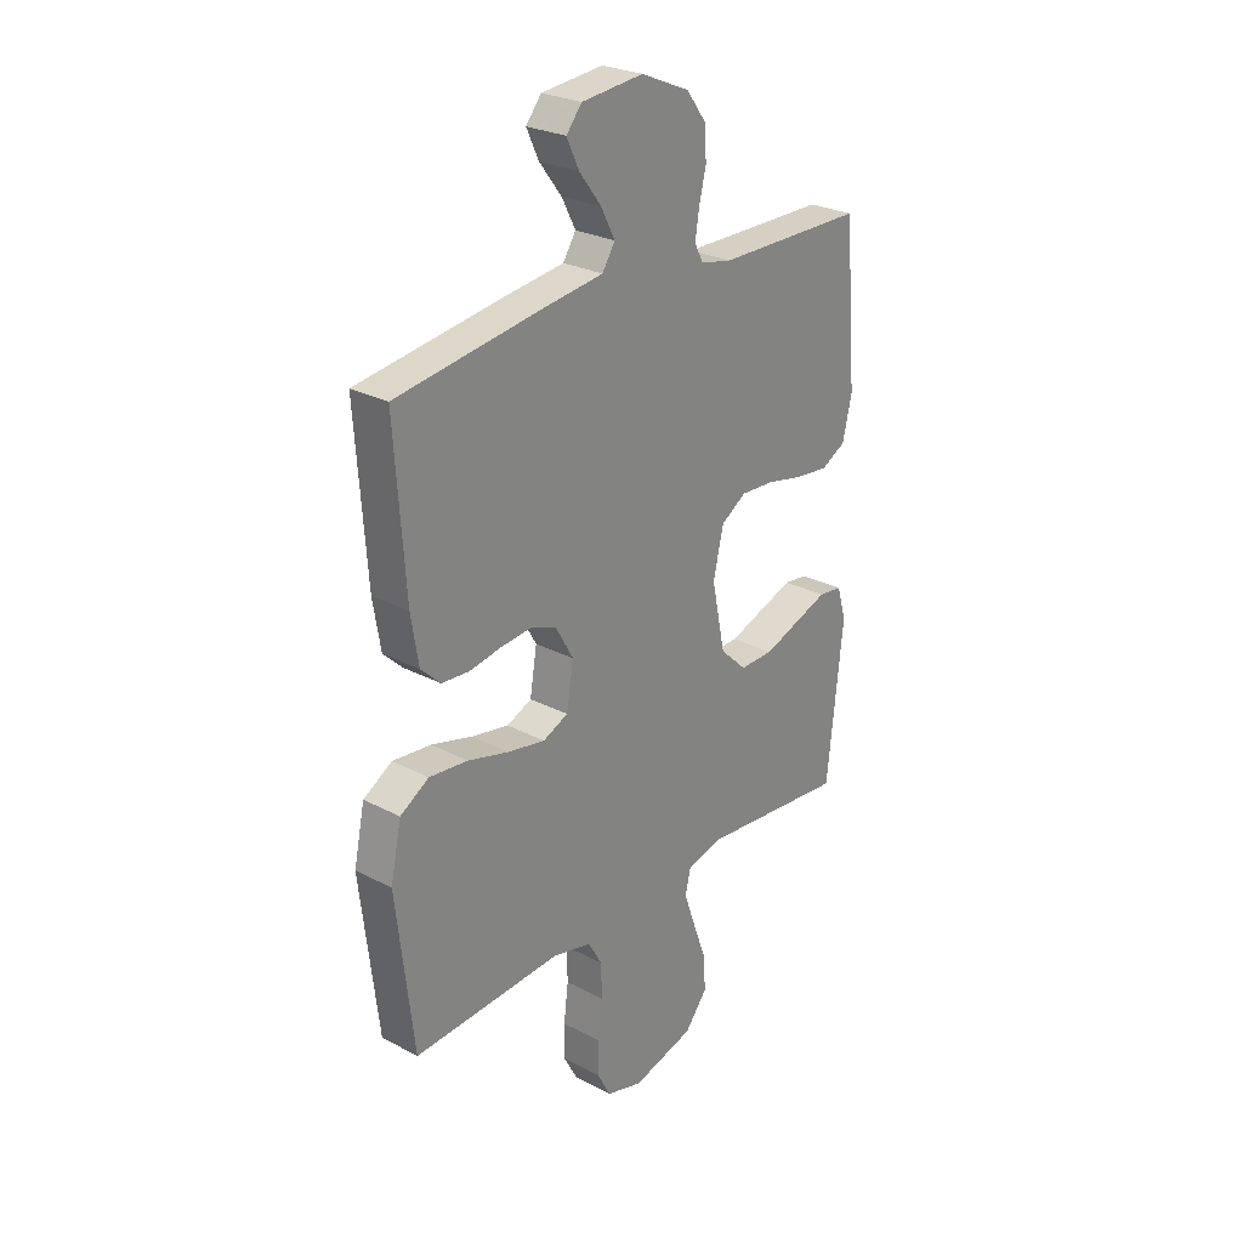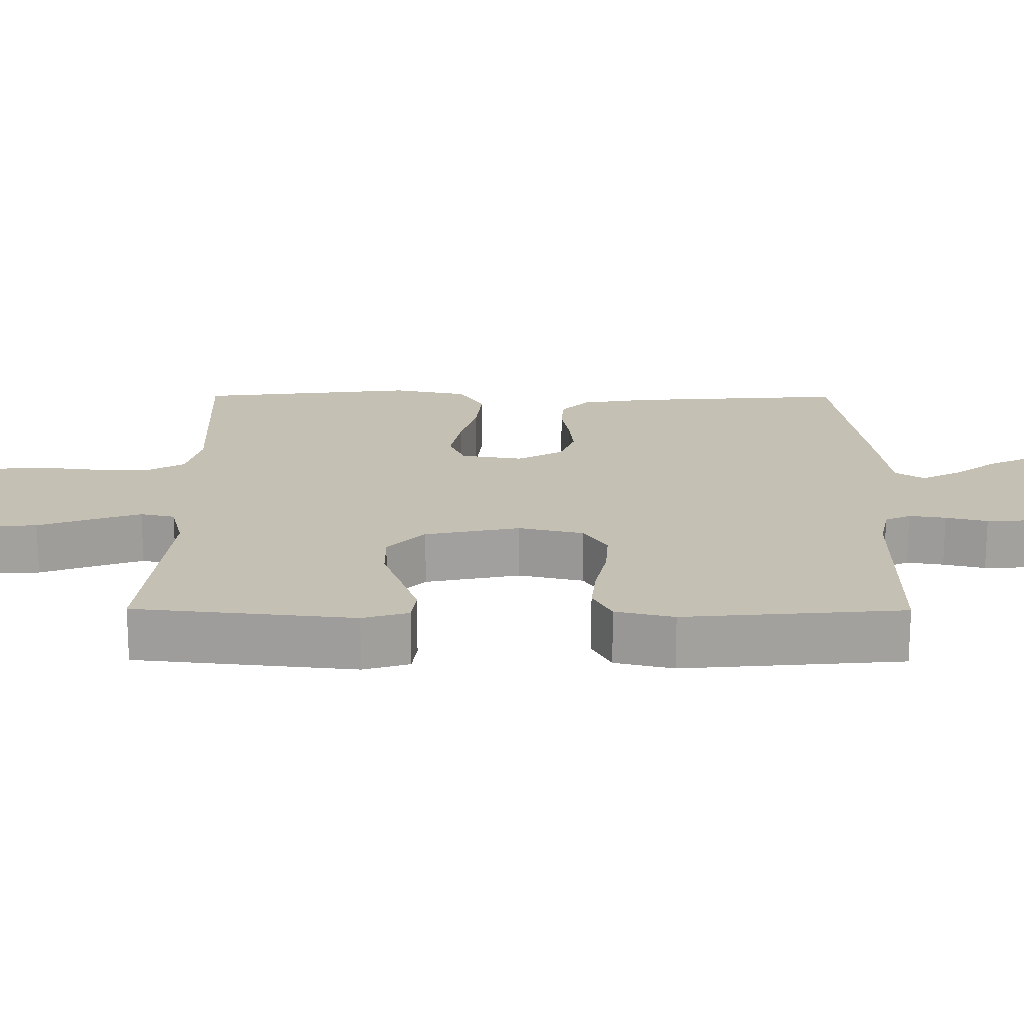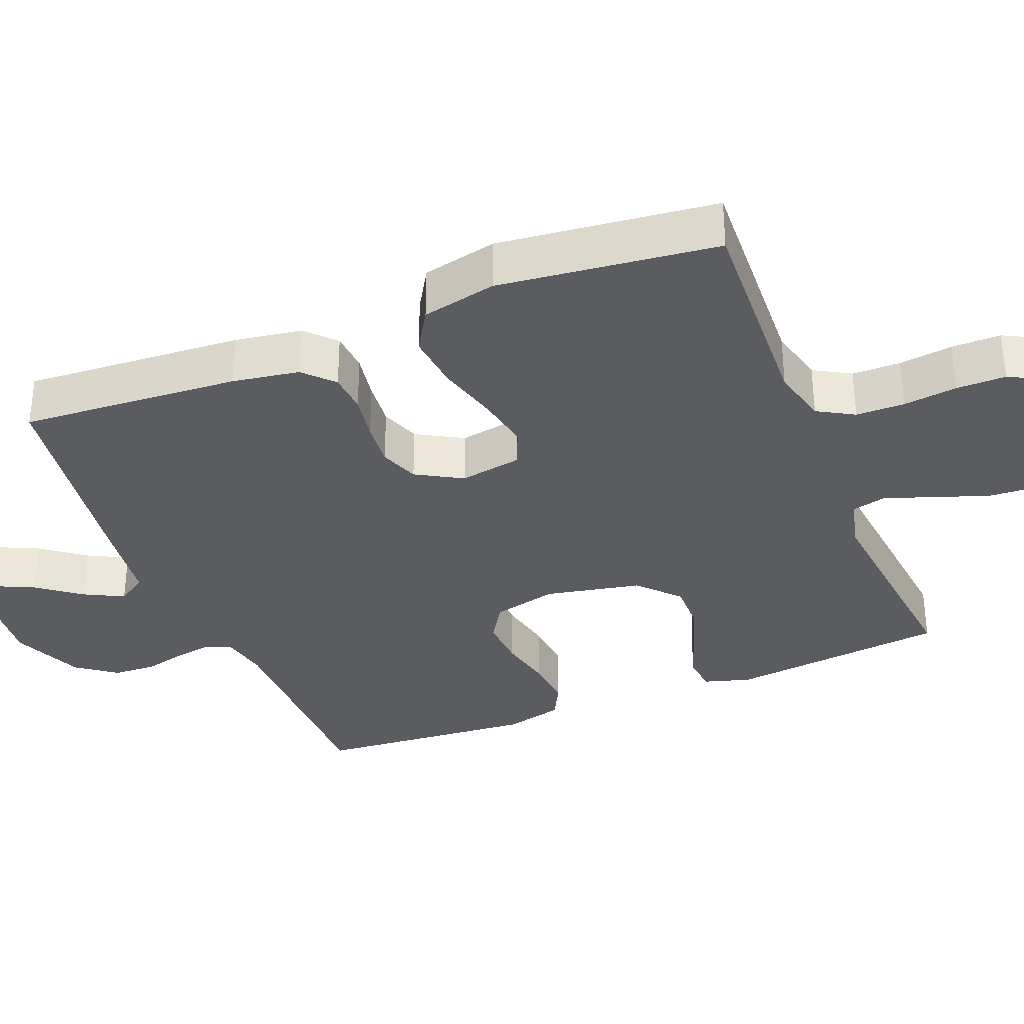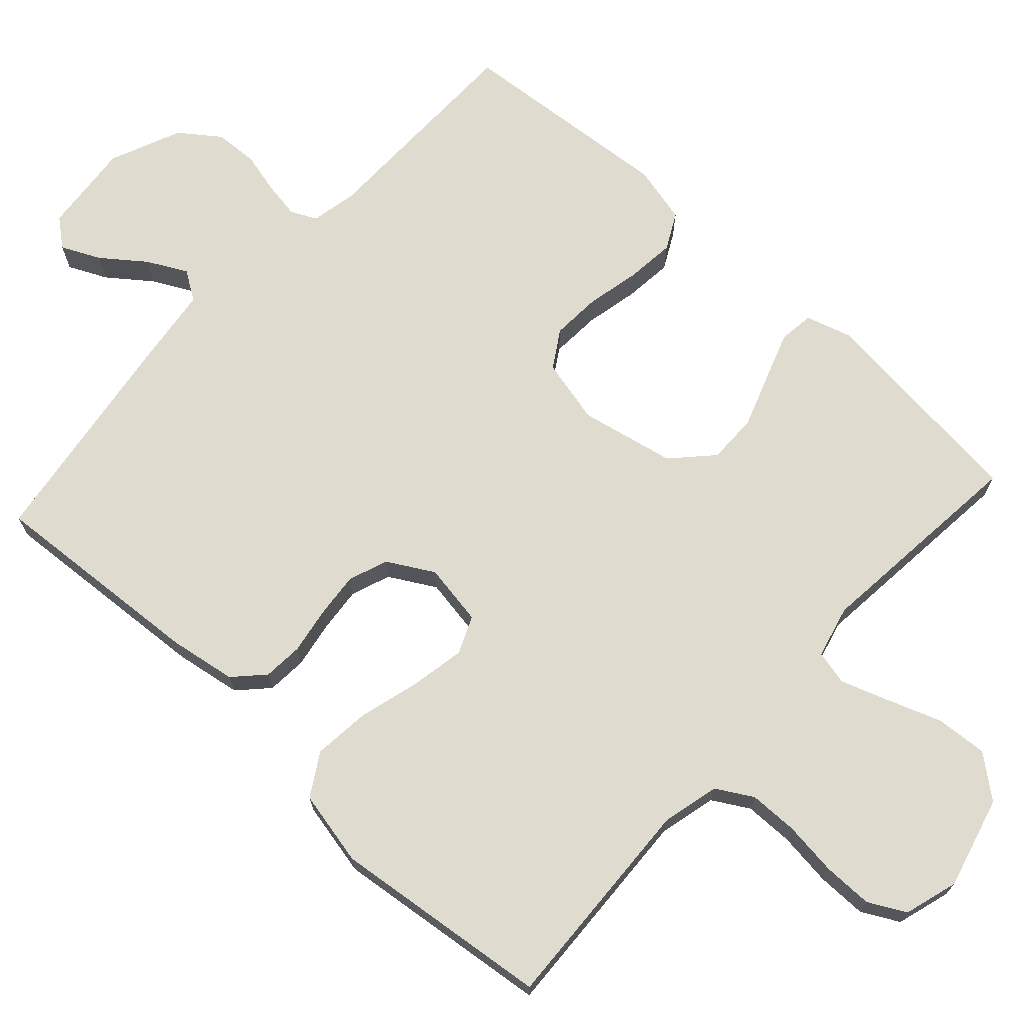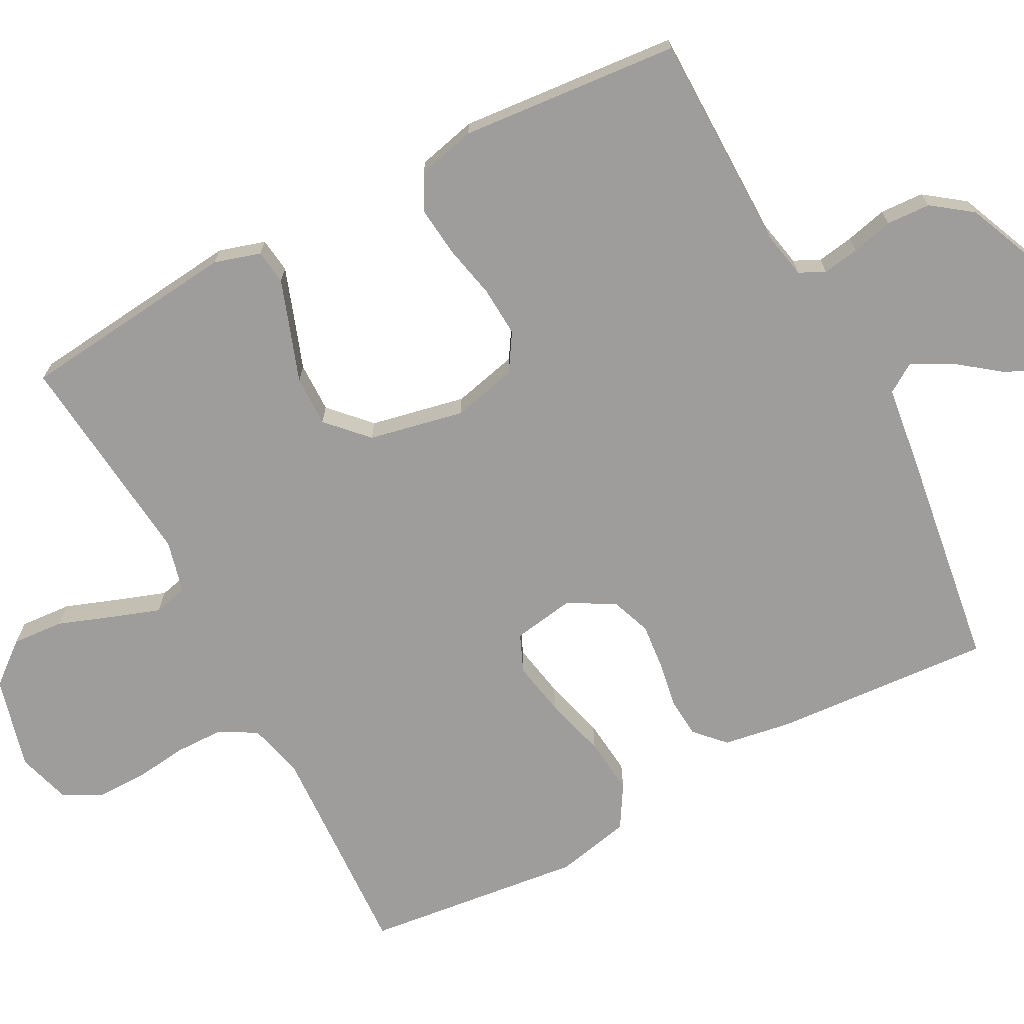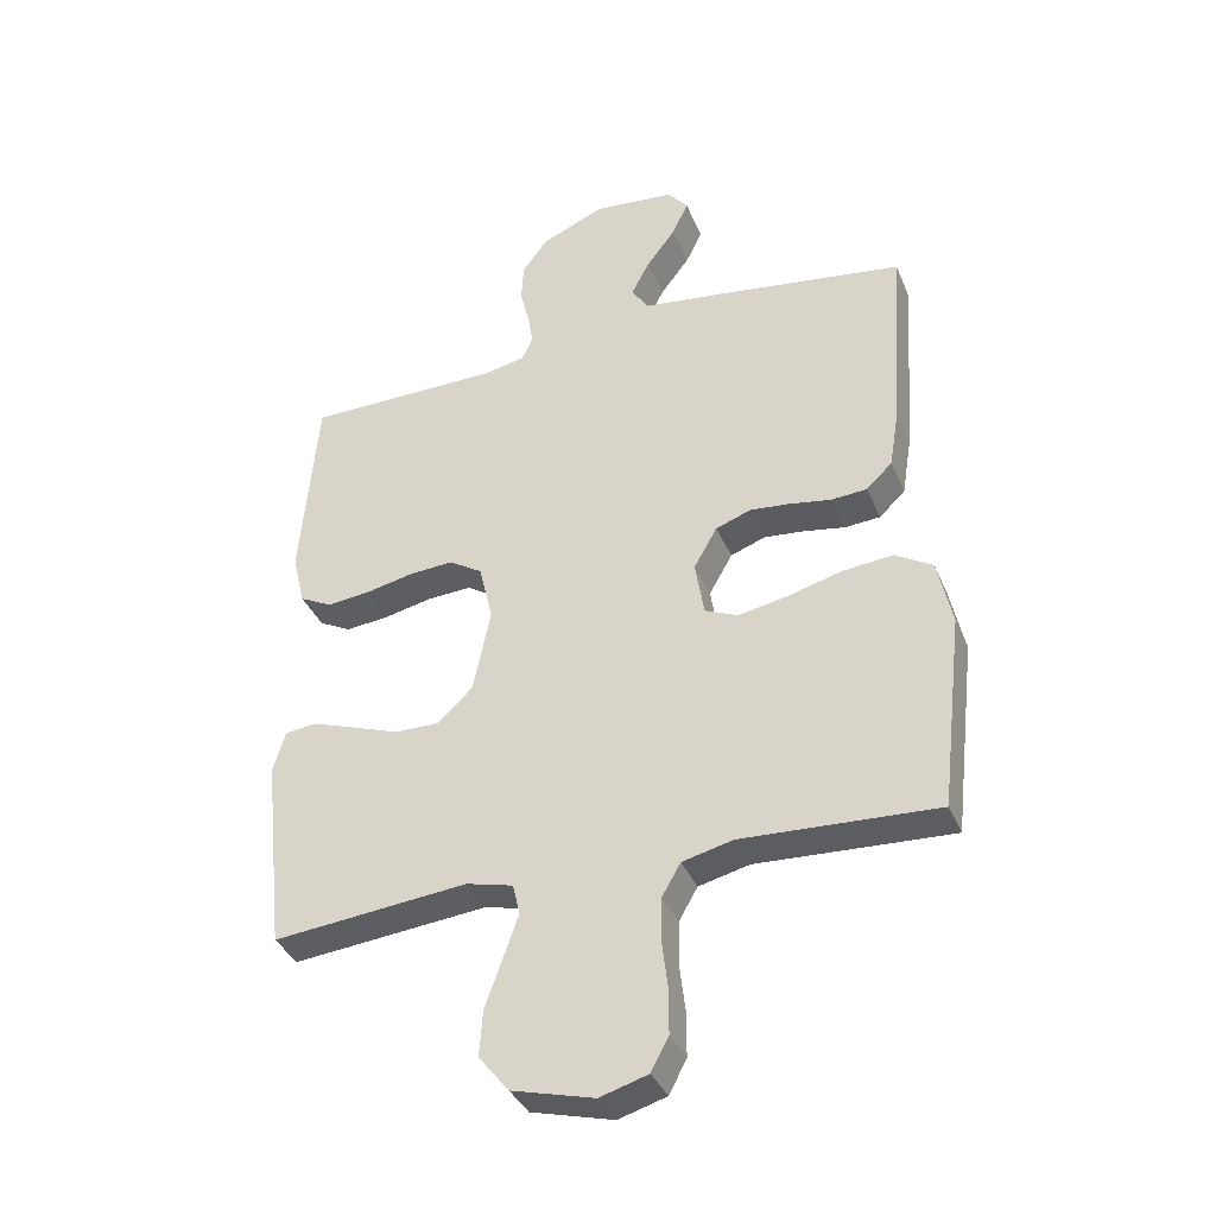
<metadata>
{"format":"obj","ext":"obj","renderer":"f3d","projection":"perspective","resolution":1024,"background":"white","views":[{"elev":26.6,"azim":129.6,"up":"+Z"},{"elev":18.3,"azim":-89.7,"up":"+Y"},{"elev":-34.1,"azim":112.0,"up":"+Y"},{"elev":70.4,"azim":132.5,"up":"+Y"},{"elev":-70.6,"azim":-62.1,"up":"+Y"},{"elev":-36.9,"azim":21.0,"up":"+Z"}]}
</metadata>
<code>
v -0.5 0.07 -0.5
v -0.532 0.07 -0.2
v -0.513 0.07 -0.137
v -0.465 0.07 -0.131
v -0.399 0.07 -0.154
v -0.326 0.07 -0.18
v -0.257 0.07 -0.181
v -0.203 0.07 -0.13
v -0.176 0.07 0
v -0.197 0.07 0.089
v -0.248 0.07 0.121
v -0.316 0.07 0.117
v -0.39 0.07 0.101
v -0.457 0.07 0.094
v -0.507 0.07 0.12
v -0.526 0.07 0.2
v -0.5 0.07 0.5
v -0.2 0.07 0.503
v -0.136 0.07 0.516
v -0.119 0.07 0.551
v -0.127 0.07 0.601
v -0.141 0.07 0.658
v -0.138 0.07 0.718
v -0.098 0.07 0.772
v 0 0.07 0.814
v 0.125 0.07 0.802
v 0.156 0.07 0.764
v 0.131 0.07 0.711
v 0.086 0.07 0.652
v 0.058 0.07 0.598
v 0.084 0.07 0.558
v 0.2 0.07 0.543
v 0.5 0.07 0.5
v 0.479 0.07 0.2
v 0.464 0.07 0.108
v 0.424 0.07 0.07
v 0.369 0.07 0.066
v 0.305 0.07 0.077
v 0.243 0.07 0.083
v 0.189 0.07 0.063
v 0.153 0.07 0
v 0.167 0.07 -0.085
v 0.218 0.07 -0.107
v 0.293 0.07 -0.093
v 0.377 0.07 -0.07
v 0.455 0.07 -0.062
v 0.513 0.07 -0.097
v 0.535 0.07 -0.2
v 0.5 0.07 -0.5
v 0.2 0.07 -0.485
v 0.122 0.07 -0.504
v 0.093 0.07 -0.554
v 0.092 0.07 -0.621
v 0.101 0.07 -0.695
v 0.101 0.07 -0.763
v 0.074 0.07 -0.814
v 0 0.07 -0.836
v -0.126 0.07 -0.803
v -0.172 0.07 -0.746
v -0.167 0.07 -0.675
v -0.14 0.07 -0.601
v -0.117 0.07 -0.535
v -0.128 0.07 -0.488
v -0.2 0.07 -0.47
v -0.5 0 -0.5
v -0.532 0 -0.2
v -0.513 0 -0.137
v -0.465 0 -0.131
v -0.399 0 -0.154
v -0.326 0 -0.18
v -0.257 0 -0.181
v -0.203 0 -0.13
v -0.176 0 0
v -0.197 0 0.089
v -0.248 0 0.121
v -0.316 0 0.117
v -0.39 0 0.101
v -0.457 0 0.094
v -0.507 0 0.12
v -0.526 0 0.2
v -0.5 0 0.5
v -0.2 0 0.503
v -0.136 0 0.516
v -0.119 0 0.551
v -0.127 0 0.601
v -0.141 0 0.658
v -0.138 0 0.718
v -0.098 0 0.772
v 0 0 0.814
v 0.125 0 0.802
v 0.156 0 0.764
v 0.131 0 0.711
v 0.086 0 0.652
v 0.058 0 0.598
v 0.084 0 0.558
v 0.2 0 0.543
v 0.5 0 0.5
v 0.479 0 0.2
v 0.464 0 0.108
v 0.424 0 0.07
v 0.369 0 0.066
v 0.305 0 0.077
v 0.243 0 0.083
v 0.189 0 0.063
v 0.153 0 0
v 0.167 0 -0.085
v 0.218 0 -0.107
v 0.293 0 -0.093
v 0.377 0 -0.07
v 0.455 0 -0.062
v 0.513 0 -0.097
v 0.535 0 -0.2
v 0.5 0 -0.5
v 0.2 0 -0.485
v 0.122 0 -0.504
v 0.093 0 -0.554
v 0.092 0 -0.621
v 0.101 0 -0.695
v 0.101 0 -0.763
v 0.074 0 -0.814
v 0 0 -0.836
v -0.126 0 -0.803
v -0.172 0 -0.746
v -0.167 0 -0.675
v -0.14 0 -0.601
v -0.117 0 -0.535
v -0.128 0 -0.488
v -0.2 0 -0.47
f 58 59 60 61
f 58 61 62
f 57 58 62
f 56 57 62 63
f 53 54 55 56
f 52 53 56 63
f 47 48 49 50
f 47 50 51
f 44 45 46 47
f 43 44 47 51
f 42 43 51 52
f 35 36 37 38
f 35 38 39
f 34 35 39
f 31 32 33 34
f 31 34 39 40
f 26 27 28 29
f 26 29 30
f 25 26 30
f 24 25 30
f 21 22 23 24
f 20 21 24 30
f 19 20 30 31
f 15 16 17 18
f 12 13 14 15
f 11 12 15 18
f 10 11 18 19
f 3 4 5 6
f 1 2 3 6
f 64 1 6 7
f 63 64 7 8
f 41 42 52 63
f 41 63 8 9
f 19 31 40 41
f 9 10 19 41
f 125 124 123 122
f 126 125 122
f 126 122 121
f 127 126 121 120
f 120 119 118 117
f 127 120 117 116
f 114 113 112 111
f 115 114 111
f 111 110 109 108
f 115 111 108 107
f 116 115 107 106
f 102 101 100 99
f 103 102 99
f 103 99 98
f 98 97 96 95
f 104 103 98 95
f 93 92 91 90
f 94 93 90
f 94 90 89
f 94 89 88
f 88 87 86 85
f 94 88 85 84
f 95 94 84 83
f 82 81 80 79
f 79 78 77 76
f 82 79 76 75
f 83 82 75 74
f 70 69 68 67
f 70 67 66 65
f 71 70 65 128
f 72 71 128 127
f 127 116 106 105
f 73 72 127 105
f 105 104 95 83
f 105 83 74 73
f 1 65 66 2
f 2 66 67 3
f 3 67 68 4
f 4 68 69 5
f 5 69 70 6
f 6 70 71 7
f 7 71 72 8
f 8 72 73 9
f 9 73 74 10
f 10 74 75 11
f 11 75 76 12
f 12 76 77 13
f 13 77 78 14
f 14 78 79 15
f 15 79 80 16
f 16 80 81 17
f 17 81 82 18
f 18 82 83 19
f 19 83 84 20
f 20 84 85 21
f 21 85 86 22
f 22 86 87 23
f 23 87 88 24
f 24 88 89 25
f 25 89 90 26
f 26 90 91 27
f 27 91 92 28
f 28 92 93 29
f 29 93 94 30
f 30 94 95 31
f 31 95 96 32
f 32 96 97 33
f 33 97 98 34
f 34 98 99 35
f 35 99 100 36
f 36 100 101 37
f 37 101 102 38
f 38 102 103 39
f 39 103 104 40
f 40 104 105 41
f 41 105 106 42
f 42 106 107 43
f 43 107 108 44
f 44 108 109 45
f 45 109 110 46
f 46 110 111 47
f 47 111 112 48
f 48 112 113 49
f 49 113 114 50
f 50 114 115 51
f 51 115 116 52
f 52 116 117 53
f 53 117 118 54
f 54 118 119 55
f 55 119 120 56
f 56 120 121 57
f 57 121 122 58
f 58 122 123 59
f 59 123 124 60
f 60 124 125 61
f 61 125 126 62
f 62 126 127 63
f 63 127 128 64
f 64 128 65 1

</code>
